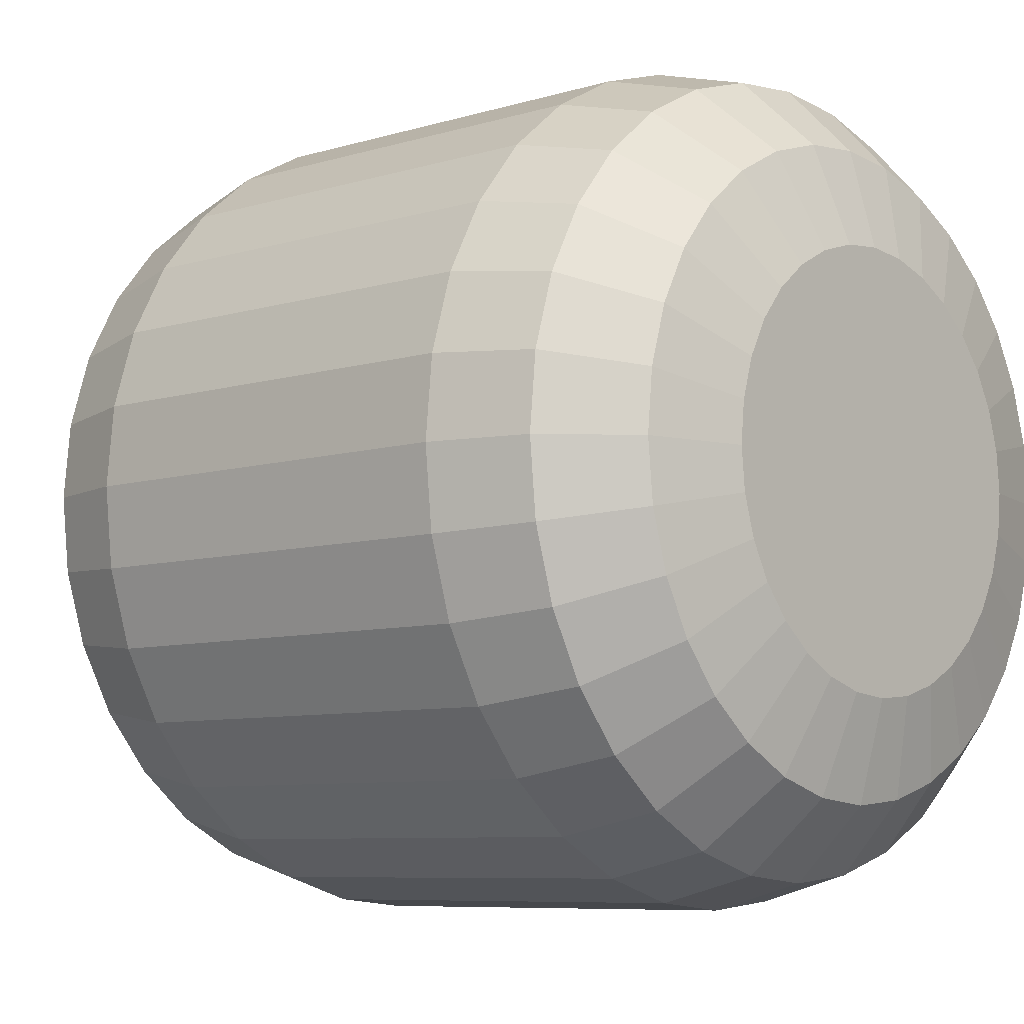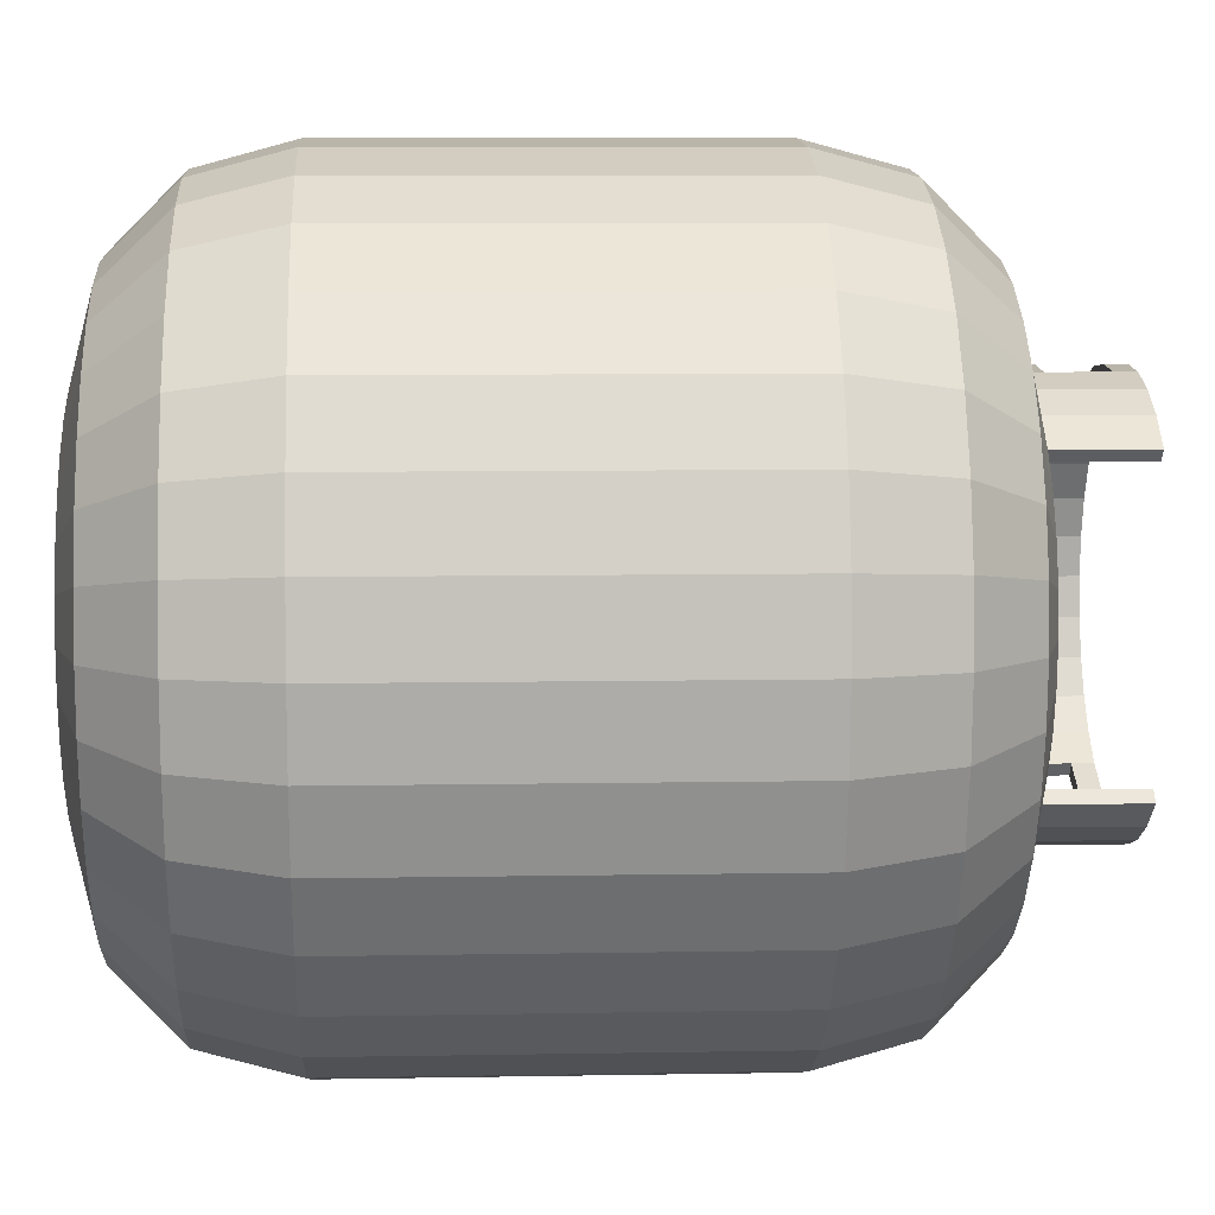
<metadata>
{"format":"obj","ext":"obj","renderer":"f3d","projection":"perspective","resolution":1024,"background":"white","views":[{"elev":-7.3,"azim":-48.4,"up":"+Z"},{"elev":7.8,"azim":87.1,"up":"+Z"}]}
</metadata>
<code>
o Cylinder
v -0 -0.5 -0.26
v 0 -0.2612 -0.5
v -0 -0.468 -0.38
v -0 -0.3806 -0.4678
v -0 0.5 -0.2412
v 0 0.2612 -0.5
v -0 0.468 -0.38
v -0 0.3806 -0.4678
v 0.05072 -0.5 -0.255
v 0.09755 -0.2612 -0.4904
v 0.07413 -0.468 -0.3727
v 0.09127 -0.3806 -0.4589
v 0.04705 0.5 -0.2365
v 0.09755 0.2612 -0.4904
v 0.07413 0.468 -0.3727
v 0.09127 0.3806 -0.4589
v 0.0995 -0.5 -0.2402
v 0.1913 -0.2612 -0.4619
v 0.1454 -0.468 -0.3511
v 0.179 -0.3806 -0.4322
v 0.09229 0.5 -0.2228
v 0.1913 0.2612 -0.4619
v 0.1454 0.468 -0.3511
v 0.179 0.3806 -0.4322
v 0.1444 -0.5 -0.2162
v 0.2778 -0.2612 -0.4157
v 0.2111 -0.468 -0.316
v 0.2599 -0.3806 -0.389
v 0.134 0.5 -0.2005
v 0.2778 0.2612 -0.4157
v 0.2111 0.468 -0.316
v 0.2599 0.3806 -0.389
v 0.1838 -0.5 -0.1838
v 0.3536 -0.2612 -0.3536
v 0.2687 -0.468 -0.2687
v 0.3308 -0.3806 -0.3308
v 0.1705 0.5 -0.1705
v 0.3536 0.2612 -0.3536
v 0.2687 0.468 -0.2687
v 0.3308 0.3806 -0.3308
v 0.2162 -0.5 -0.1444
v 0.4157 -0.2612 -0.2778
v 0.316 -0.468 -0.2111
v 0.389 -0.3806 -0.2599
v 0.2005 0.5 -0.134
v 0.4157 0.2612 -0.2778
v 0.316 0.468 -0.2111
v 0.389 0.3806 -0.2599
v 0.2402 -0.5 -0.0995
v 0.4619 -0.2612 -0.1913
v 0.3511 -0.468 -0.1454
v 0.4322 -0.3806 -0.179
v 0.2228 0.5 -0.09229
v 0.4619 0.2612 -0.1913
v 0.3511 0.468 -0.1454
v 0.4322 0.3806 -0.179
v 0.255 -0.5 -0.05072
v 0.4904 -0.2612 -0.09755
v 0.3727 -0.468 -0.07414
v 0.4589 -0.3806 -0.09127
v 0.2365 0.5 -0.04705
v 0.4904 0.2612 -0.09755
v 0.3727 0.468 -0.07414
v 0.4589 0.3806 -0.09127
v 0.26 -0.5 0
v 0.5 -0.2612 -0
v 0.38 -0.468 -0
v 0.4678 -0.3806 -0
v 0.2412 0.5 0
v 0.5 0.2612 -0
v 0.38 0.468 -0
v 0.4678 0.3806 -0
v 0.255 -0.5 0.05072
v 0.4904 -0.2612 0.09755
v 0.3727 -0.468 0.07414
v 0.4589 -0.3806 0.09127
v 0.2365 0.5 0.04705
v 0.4904 0.2612 0.09755
v 0.3727 0.468 0.07414
v 0.4589 0.3806 0.09127
v 0.2402 -0.5 0.0995
v 0.4619 -0.2612 0.1913
v 0.3511 -0.468 0.1454
v 0.4322 -0.3806 0.179
v 0.2228 0.5 0.09229
v 0.4619 0.2612 0.1913
v 0.3511 0.468 0.1454
v 0.4322 0.3806 0.179
v 0.2162 -0.5 0.1444
v 0.4157 -0.2612 0.2778
v 0.316 -0.468 0.2111
v 0.389 -0.3806 0.2599
v 0.2005 0.5 0.134
v 0.4157 0.2612 0.2778
v 0.316 0.468 0.2111
v 0.389 0.3806 0.2599
v 0.1838 -0.5 0.1838
v 0.3536 -0.2612 0.3536
v 0.2687 -0.468 0.2687
v 0.3308 -0.3806 0.3308
v 0.1705 0.5 0.1705
v 0.3536 0.2612 0.3536
v 0.2687 0.468 0.2687
v 0.3308 0.3806 0.3308
v 0.1444 -0.5 0.2162
v 0.2778 -0.2612 0.4157
v 0.2111 -0.468 0.316
v 0.2599 -0.3806 0.389
v 0.134 0.5 0.2005
v 0.2778 0.2612 0.4157
v 0.2111 0.468 0.316
v 0.2599 0.3806 0.389
v 0.0995 -0.5 0.2402
v 0.1913 -0.2612 0.4619
v 0.1454 -0.468 0.3511
v 0.179 -0.3806 0.4322
v 0.09229 0.5 0.2228
v 0.1913 0.2612 0.4619
v 0.1454 0.468 0.3511
v 0.179 0.3806 0.4322
v 0.05072 -0.5 0.255
v 0.09755 -0.2612 0.4904
v 0.07413 -0.468 0.3727
v 0.09127 -0.3806 0.4589
v 0.04705 0.5 0.2365
v 0.09755 0.2612 0.4904
v 0.07413 0.468 0.3727
v 0.09127 0.3806 0.4589
v -0 -0.5 0.26
v -0 -0.2612 0.5
v -0 -0.468 0.38
v -0 -0.3806 0.4678
v -0 0.5 0.2412
v -0 0.2612 0.5
v -0 0.468 0.38
v -0 0.3806 0.4678
v -0.05072 -0.5 0.255
v -0.09755 -0.2612 0.4904
v -0.07414 -0.468 0.3727
v -0.09127 -0.3806 0.4589
v -0.04705 0.5 0.2365
v -0.09755 0.2612 0.4904
v -0.07414 0.468 0.3727
v -0.09127 0.3806 0.4589
v -0.0995 -0.5 0.2402
v -0.1913 -0.2612 0.4619
v -0.1454 -0.468 0.3511
v -0.179 -0.3806 0.4322
v -0.09229 0.5 0.2228
v -0.1913 0.2612 0.4619
v -0.1454 0.468 0.3511
v -0.179 0.3806 0.4322
v -0.1444 -0.5 0.2162
v -0.2778 -0.2612 0.4157
v -0.2111 -0.468 0.316
v -0.2599 -0.3806 0.389
v -0.134 0.5 0.2005
v -0.2778 0.2612 0.4157
v -0.2111 0.468 0.316
v -0.2599 0.3806 0.389
v -0.1838 -0.5 0.1838
v -0.3536 -0.2612 0.3536
v -0.2687 -0.468 0.2687
v -0.3308 -0.3806 0.3308
v -0.1705 0.5 0.1705
v -0.3536 0.2612 0.3536
v -0.2687 0.468 0.2687
v -0.3308 0.3806 0.3308
v -0.2162 -0.5 0.1444
v -0.4157 -0.2612 0.2778
v -0.316 -0.468 0.2111
v -0.389 -0.3806 0.2599
v -0.2005 0.5 0.134
v -0.4157 0.2612 0.2778
v -0.316 0.468 0.2111
v -0.389 0.3806 0.2599
v -0.2402 -0.5 0.0995
v -0.4619 -0.2612 0.1913
v -0.3511 -0.468 0.1454
v -0.4322 -0.3806 0.179
v -0.2228 0.5 0.09229
v -0.4619 0.2612 0.1913
v -0.3511 0.468 0.1454
v -0.4322 0.3806 0.179
v -0.255 -0.5 0.05072
v -0.4904 -0.2612 0.09755
v -0.3727 -0.468 0.07413
v -0.4589 -0.3806 0.09127
v -0.2365 0.5 0.04705
v -0.4904 0.2612 0.09755
v -0.3727 0.468 0.07413
v -0.4589 0.3806 0.09127
v -0.26 -0.5 -0
v -0.5 -0.2612 -0
v -0.38 -0.468 -0
v -0.4678 -0.3806 -0
v -0.2412 0.5 -0
v -0.5 0.2612 -0
v -0.38 0.468 -0
v -0.4678 0.3806 -0
v -0.255 -0.5 -0.05072
v -0.4904 -0.2612 -0.09755
v -0.3727 -0.468 -0.07414
v -0.4589 -0.3806 -0.09127
v -0.2365 0.5 -0.04705
v -0.4904 0.2612 -0.09755
v -0.3727 0.468 -0.07414
v -0.4589 0.3806 -0.09127
v -0.2402 -0.5 -0.0995
v -0.4619 -0.2612 -0.1913
v -0.3511 -0.468 -0.1454
v -0.4322 -0.3806 -0.179
v -0.2228 0.5 -0.09229
v -0.4619 0.2612 -0.1913
v -0.3511 0.468 -0.1454
v -0.4322 0.3806 -0.179
v -0.2162 -0.5 -0.1444
v -0.4157 -0.2612 -0.2778
v -0.316 -0.468 -0.2111
v -0.389 -0.3806 -0.2599
v -0.2005 0.5 -0.134
v -0.4157 0.2612 -0.2778
v -0.316 0.468 -0.2111
v -0.389 0.3806 -0.2599
v -0.1838 -0.5 -0.1838
v -0.3536 -0.2612 -0.3536
v -0.2687 -0.468 -0.2687
v -0.3308 -0.3806 -0.3308
v -0.1705 0.5 -0.1705
v -0.3536 0.2612 -0.3536
v -0.2687 0.468 -0.2687
v -0.3308 0.3806 -0.3308
v -0.1444 -0.5 -0.2162
v -0.2778 -0.2612 -0.4157
v -0.2111 -0.468 -0.316
v -0.2599 -0.3806 -0.389
v -0.134 0.5 -0.2005
v -0.2778 0.2612 -0.4157
v -0.2111 0.468 -0.316
v -0.2599 0.3806 -0.389
v -0.0995 -0.5 -0.2402
v -0.1913 -0.2612 -0.4619
v -0.1454 -0.468 -0.3511
v -0.179 -0.3806 -0.4322
v -0.09229 0.5 -0.2228
v -0.1913 0.2612 -0.4619
v -0.1454 0.468 -0.3511
v -0.179 0.3806 -0.4322
v -0.05072 -0.5 -0.255
v -0.09754 -0.2612 -0.4904
v -0.07413 -0.468 -0.3727
v -0.09127 -0.3806 -0.4589
v -0.04705 0.5 -0.2365
v -0.09754 0.2612 -0.4904
v -0.07413 0.468 -0.3727
v -0.09127 0.3806 -0.4589
v -0 0.5 -0.26
v 0.05072 0.5 -0.255
v 0.0995 0.5 -0.2402
v 0.1444 0.5 -0.2162
v 0.1838 0.5 -0.1838
v 0.2162 0.5 -0.1444
v 0.2402 0.5 -0.0995
v 0.255 0.5 -0.05072
v 0.26 0.5 0
v 0.255 0.5 0.05072
v 0.2402 0.5 0.0995
v 0.2162 0.5 0.1444
v 0.1838 0.5 0.1838
v 0.1444 0.5 0.2162
v 0.0995 0.5 0.2402
v 0.05072 0.5 0.255
v -0 0.5 0.26
v -0.05072 0.5 0.255
v -0.0995 0.5 0.2402
v -0.1444 0.5 0.2162
v -0.1838 0.5 0.1838
v -0.2162 0.5 0.1444
v -0.2402 0.5 0.0995
v -0.255 0.5 0.05072
v -0.26 0.5 -0
v -0.255 0.5 -0.05072
v -0.2402 0.5 -0.0995
v -0.2162 0.5 -0.1444
v -0.1838 0.5 -0.1838
v -0.1444 0.5 -0.2162
v -0.0995 0.5 -0.2402
v -0.05072 0.5 -0.255
v -0 0.6197 -0.26
v 0.05072 0.6197 -0.255
v 0.0995 0.6197 -0.2402
v 0.1444 0.6197 -0.2162
v 0.1838 0.6197 -0.1838
v 0.1838 0.6197 0.1838
v 0.1444 0.6197 0.2162
v 0.0995 0.6197 0.2402
v 0.05072 0.6197 0.255
v -0 0.6197 0.26
v -0.05072 0.6197 0.255
v -0.0995 0.6197 0.2402
v -0.1444 0.6197 0.2162
v -0.1838 0.6197 0.1838
v -0.2162 0.6197 0.1444
v -0.2402 0.6197 0.0995
v -0.255 0.6197 0.05072
v -0.26 0.6197 -0
v -0.255 0.6197 -0.05072
v -0.2402 0.6197 -0.0995
v -0.2162 0.6197 -0.1444
v -0.1838 0.6197 -0.1838
v -0.1444 0.6197 -0.2162
v -0.0995 0.6197 -0.2402
v -0.05072 0.6197 -0.255
v -0 0.6197 -0.2412
v 0.04705 0.6197 -0.2365
v 0.09229 0.6197 -0.2228
v 0.134 0.6197 -0.2005
v 0.1705 0.6197 -0.1705
v 0.1705 0.6197 0.1705
v 0.134 0.6197 0.2005
v 0.09229 0.6197 0.2228
v 0.04705 0.6197 0.2365
v -0 0.6197 0.2412
v -0.04705 0.6197 0.2365
v -0.09229 0.6197 0.2228
v -0.134 0.6197 0.2005
v -0.1705 0.6197 0.1705
v -0.2005 0.6197 0.134
v -0.2228 0.6197 0.09229
v -0.2365 0.6197 0.04705
v -0.2412 0.6197 -0
v -0.2365 0.6197 -0.04705
v -0.2228 0.6197 -0.09229
v -0.2005 0.6197 -0.134
v -0.1705 0.6197 -0.1705
v -0.134 0.6197 -0.2005
v -0.09229 0.6197 -0.2228
v -0.04705 0.6197 -0.2365
v -0.2402 0.5192 -0.0995
v -0.2412 0.5192 -0
v 0.1444 0.5192 -0.2162
v 0.1705 0.5192 -0.1705
v 0.1838 0.5192 -0.1838
v -0.255 0.5192 -0.05072
v 0.0995 0.5192 -0.2402
v -0.2365 0.5192 0.04705
v -0.26 0.5192 -0
v 0.05072 0.5192 -0.255
v -0.255 0.5192 0.05072
v -0.2228 0.5192 0.09229
v -0 0.5192 -0.26
v -0.05072 0.5192 -0.255
v -0.2402 0.5192 0.0995
v -0.2162 0.5192 0.1444
v -0.2005 0.5192 0.134
v -0.1838 0.5192 0.1838
v -0.134 0.5192 0.2005
v -0.1705 0.5192 0.1705
v -0.1444 0.5192 0.2162
v -0.0995 0.5192 0.2402
v -0.05072 0.5192 0.255
v -0.2162 0.5192 -0.1444
v -0.2365 0.5192 -0.04705
v -0.1838 0.5192 -0.1838
v -0.1444 0.5192 -0.2162
v -0.2228 0.5192 -0.09229
v 0.134 0.5192 0.2005
v 0.1705 0.5192 0.1705
v -0.0995 0.5192 -0.2402
v -0.2005 0.5192 -0.134
v 0.09229 0.5192 0.2228
v 0.04705 0.5192 -0.2365
v -0 0.5192 -0.2412
v -0.1705 0.5192 -0.1705
v 0.04705 0.5192 0.2365
v 0.09229 0.5192 -0.2228
v -0.134 0.5192 -0.2005
v -0 0.5192 0.2412
v 0.1838 0.5192 0.1838
v 0.1444 0.5192 0.2162
v 0.134 0.5192 -0.2005
v -0.09229 0.5192 -0.2228
v 0.0995 0.5192 0.2402
v -0.04705 0.5192 0.2365
v 0.05072 0.5192 0.255
v -0.04705 0.5192 -0.2365
v -0.09229 0.5192 0.2228
v -0 0.5192 0.26
v -0.2412 0.5933 -0
v 0.1838 0.5933 -0.1838
v -0.2365 0.5933 0.04705
v -0.2228 0.5933 0.09229
v -0.05072 0.5933 -0.255
v -0.2005 0.5933 0.134
v -0.1705 0.5933 0.1705
v -0.05072 0.5933 0.255
v -0.2365 0.5933 -0.04705
v -0.2228 0.5933 -0.09229
v 0.134 0.5933 0.2005
v -0.2005 0.5933 -0.134
v 0.09229 0.5933 0.2228
v 0.04705 0.5933 -0.2365
v -0.1705 0.5933 -0.1705
v 0.04705 0.5933 0.2365
v 0.09229 0.5933 -0.2228
v -0.134 0.5933 -0.2005
v -0 0.5933 0.2412
v 0.1838 0.5933 0.1838
v 0.134 0.5933 -0.2005
v -0.09229 0.5933 -0.2228
v -0.04705 0.5933 0.2365
v -0.04705 0.5933 -0.2365
v -0.09229 0.5933 0.2228
v -0.2402 0.5933 -0.0995
v 0.1444 0.5933 -0.2162
v 0.1705 0.5933 -0.1705
v -0.255 0.5933 -0.05072
v 0.0995 0.5933 -0.2402
v -0.26 0.5933 -0
v 0.05072 0.5933 -0.255
v -0.255 0.5933 0.05072
v -0 0.5933 -0.26
v -0.2402 0.5933 0.0995
v -0.2162 0.5933 0.1444
v -0.1838 0.5933 0.1838
v -0.134 0.5933 0.2005
v -0.1444 0.5933 0.2162
v -0.0995 0.5933 0.2402
v -0.2162 0.5933 -0.1444
v -0.1838 0.5933 -0.1838
v -0.1444 0.5933 -0.2162
v 0.1705 0.5933 0.1705
v -0.0995 0.5933 -0.2402
v -0 0.5933 -0.2412
v 0.1444 0.5933 0.2162
v 0.0995 0.5933 0.2402
v 0.05072 0.5933 0.255
v -0 0.5933 0.26
v 0.4157 -0.2065 -0.2778
v 0.4619 -0.2065 -0.1913
v 0.4619 0.2065 -0.1913
v 0.4157 0.2065 -0.2778
v 0.4904 -0.2065 -0.09755
v 0.4904 0.2065 -0.09755
v 0.5 -0.2065 -0
v 0.5 0.2065 -0
v 0.4904 -0.2065 0.09755
v 0.4904 0.2065 0.09755
v 0.4619 -0.2065 0.1913
v 0.4619 0.2065 0.1913
v 0.4157 -0.2065 0.2778
v 0.4157 0.2065 0.2778
v 0.3536 -0.2065 0.3536
v 0.3536 0.2065 0.3536
f 250 254 6 2
f 18 22 30 26
f 26 30 38 34
f 34 38 46 42
f 102 98 453 454
f 50 42 439 440
f 54 62 444 441
f 58 50 440 443
f 62 70 446 444
f 66 58 443 445
f 70 78 448 446
f 98 102 110 106
f 106 110 118 114
f 114 118 126 122
f 122 126 134 130
f 130 134 142 138
f 138 142 150 146
f 146 150 158 154
f 154 158 166 162
f 162 166 174 170
f 170 174 182 178
f 178 182 190 186
f 186 190 198 194
f 194 198 206 202
f 202 206 214 210
f 210 214 222 218
f 218 222 230 226
f 226 230 238 234
f 234 238 246 242
f 242 246 254 250
f 10 14 22 18
f 13 5 253 245 237 229 221 213 205 197 189 181 173 165 157 149 141 133 125 117 109 101 93 85 77 69 61 53 45 37 29 21
f 2 6 14 10
f 2 10 12 4
f 4 12 11 3
f 3 11 9 1
f 14 6 8 16
f 16 8 7 15
f 15 7 257 258
f 10 18 20 12
f 12 20 19 11
f 11 19 17 9
f 22 14 16 24
f 24 16 15 23
f 23 15 258 259
f 18 26 28 20
f 20 28 27 19
f 19 27 25 17
f 30 22 24 32
f 32 24 23 31
f 31 23 259 260
f 26 34 36 28
f 28 36 35 27
f 27 35 33 25
f 38 30 32 40
f 40 32 31 39
f 39 31 260 261
f 34 42 44 36
f 36 44 43 35
f 35 43 41 33
f 46 38 40 48
f 48 40 39 47
f 47 39 261 262
f 42 50 52 44
f 44 52 51 43
f 43 51 49 41
f 54 46 48 56
f 56 48 47 55
f 55 47 262 263
f 50 58 60 52
f 52 60 59 51
f 51 59 57 49
f 62 54 56 64
f 64 56 55 63
f 63 55 263 264
f 58 66 68 60
f 60 68 67 59
f 59 67 65 57
f 70 62 64 72
f 72 64 63 71
f 71 63 264 265
f 66 74 76 68
f 68 76 75 67
f 67 75 73 65
f 78 70 72 80
f 80 72 71 79
f 79 71 265 266
f 74 82 84 76
f 76 84 83 75
f 75 83 81 73
f 86 78 80 88
f 88 80 79 87
f 87 79 266 267
f 82 90 92 84
f 84 92 91 83
f 83 91 89 81
f 94 86 88 96
f 96 88 87 95
f 95 87 267 268
f 90 98 100 92
f 92 100 99 91
f 91 99 97 89
f 102 94 96 104
f 104 96 95 103
f 103 95 268 269
f 98 106 108 100
f 100 108 107 99
f 99 107 105 97
f 110 102 104 112
f 112 104 103 111
f 111 103 269 270
f 106 114 116 108
f 108 116 115 107
f 107 115 113 105
f 118 110 112 120
f 120 112 111 119
f 119 111 270 271
f 114 122 124 116
f 116 124 123 115
f 115 123 121 113
f 126 118 120 128
f 128 120 119 127
f 127 119 271 272
f 122 130 132 124
f 124 132 131 123
f 123 131 129 121
f 134 126 128 136
f 136 128 127 135
f 135 127 272 273
f 130 138 140 132
f 132 140 139 131
f 131 139 137 129
f 142 134 136 144
f 144 136 135 143
f 143 135 273 274
f 138 146 148 140
f 140 148 147 139
f 139 147 145 137
f 150 142 144 152
f 152 144 143 151
f 151 143 274 275
f 146 154 156 148
f 148 156 155 147
f 147 155 153 145
f 158 150 152 160
f 160 152 151 159
f 159 151 275 276
f 154 162 164 156
f 156 164 163 155
f 155 163 161 153
f 166 158 160 168
f 168 160 159 167
f 167 159 276 277
f 162 170 172 164
f 164 172 171 163
f 163 171 169 161
f 174 166 168 176
f 176 168 167 175
f 175 167 277 278
f 170 178 180 172
f 172 180 179 171
f 171 179 177 169
f 182 174 176 184
f 184 176 175 183
f 183 175 278 279
f 178 186 188 180
f 180 188 187 179
f 179 187 185 177
f 190 182 184 192
f 192 184 183 191
f 191 183 279 280
f 186 194 196 188
f 188 196 195 187
f 187 195 193 185
f 198 190 192 200
f 200 192 191 199
f 199 191 280 281
f 194 202 204 196
f 196 204 203 195
f 195 203 201 193
f 206 198 200 208
f 208 200 199 207
f 207 199 281 282
f 202 210 212 204
f 204 212 211 203
f 203 211 209 201
f 214 206 208 216
f 216 208 207 215
f 215 207 282 283
f 210 218 220 212
f 212 220 219 211
f 211 219 217 209
f 222 214 216 224
f 224 216 215 223
f 223 215 283 284
f 218 226 228 220
f 220 228 227 219
f 219 227 225 217
f 230 222 224 232
f 232 224 223 231
f 231 223 284 285
f 226 234 236 228
f 228 236 235 227
f 227 235 233 225
f 238 230 232 240
f 240 232 231 239
f 239 231 285 286
f 234 242 244 236
f 236 244 243 235
f 235 243 241 233
f 246 238 240 248
f 248 240 239 247
f 247 239 286 287
f 242 250 252 244
f 244 252 251 243
f 243 251 249 241
f 254 246 248 256
f 256 248 247 255
f 255 247 287 288
f 250 2 4 252
f 252 4 3 251
f 251 3 1 249
f 6 254 256 8
f 8 256 255 7
f 7 255 288 257
f 1 9 17 25 33 41 49 57 65 73 81 89 97 105 113 121 129 137 145 153 161 169 177 185 193 201 209 217 225 233 241 249
f 431 430 310 311
f 430 429 309 310
f 389 397 332 331
f 429 414 308 309
f 37 45 262 261
f 45 53 263 262
f 53 61 264 263
f 61 69 265 264
f 69 77 266 265
f 77 85 267 266
f 85 93 268 267
f 93 101 269 268
f 390 415 292 293
f 414 417 307 308
f 391 389 331 330
f 415 418 291 292
f 416 390 293 318
f 417 419 306 307
f 418 420 290 291
f 392 391 330 329
f 419 421 305 306
f 420 422 289 290
f 421 423 304 305
f 394 392 329 328
f 422 393 313 289
f 423 424 303 304
f 424 425 302 303
f 395 394 328 327
f 425 427 301 302
f 426 395 327 326
f 427 428 300 301
f 428 396 299 300
f 314 315 290 289
f 315 316 291 290
f 316 317 292 291
f 317 318 293 292
f 319 320 295 294
f 320 321 296 295
f 321 322 297 296
f 322 323 298 297
f 323 324 299 298
f 324 325 300 299
f 325 326 301 300
f 326 327 302 301
f 327 328 303 302
f 328 329 304 303
f 329 330 305 304
f 330 331 306 305
f 331 332 307 306
f 332 333 308 307
f 333 334 309 308
f 334 335 310 309
f 335 336 311 310
f 336 337 312 311
f 337 338 313 312
f 338 314 289 313
f 397 398 333 332
f 432 399 320 319
f 433 431 311 312
f 398 400 334 333
f 393 433 312 313
f 399 401 321 320
f 434 402 315 314
f 400 403 335 334
f 401 404 322 321
f 402 405 316 315
f 403 406 336 335
f 404 407 323 322
f 435 408 294 295
f 405 409 317 316
f 406 410 337 336
f 436 435 295 296
f 407 411 324 323
f 409 416 318 317
f 437 436 296 297
f 410 412 338 337
f 411 413 325 324
f 438 437 297 298
f 408 432 319 294
f 412 434 314 338
f 396 438 298 299
f 413 426 326 325
f 149 157 357 387
f 274 273 388 361
f 253 5 373 386
f 269 101 368 379
f 273 272 385 388
f 141 149 387 384
f 245 253 386 382
f 272 271 383 385
f 29 37 342 381
f 133 141 384 378
f 271 270 380 383
f 237 245 382 377
f 21 29 381 376
f 270 269 379 380
f 125 133 378 375
f 229 237 377 374
f 13 21 376 372
f 117 125 375 371
f 221 229 374 370
f 5 13 372 373
f 109 117 371 367
f 288 287 369 352
f 213 221 370 366
f 287 286 365 369
f 101 109 367 368
f 205 213 366 363
f 275 274 361 360
f 276 275 360 359
f 157 165 358 357
f 277 276 359 356
f 165 173 355 358
f 278 277 356 354
f 279 278 354 353
f 257 288 352 351
f 173 181 350 355
f 280 279 353 349
f 258 257 351 348
f 281 280 349 347
f 181 189 346 350
f 259 258 348 345
f 282 281 347 344
f 37 261 343 342
f 260 259 345 341
f 189 197 340 346
f 283 282 344 339
f 261 260 341 343
f 284 283 339 362
f 197 205 363 340
f 285 284 362 364
f 286 285 364 365
f 379 368 432 408
f 385 383 436 437
f 381 342 416 409
f 383 380 435 436
f 376 381 409 405
f 380 379 408 435
f 374 377 406 403
f 372 376 405 402
f 371 375 404 401
f 370 374 403 400
f 367 371 401 399
f 407 404 437 438
f 366 370 400 398
f 437 404 375 385
f 368 367 399 432
f 363 366 398 397
f 385 375 378 388
f 388 378 384 361
f 357 358 395 426
f 356 359 427 425
f 358 355 394 395
f 354 356 425 424
f 353 354 424 423
f 387 360 361 384
f 355 350 392 394
f 349 353 423 421
f 357 359 360 387
f 347 349 421 419
f 350 346 391 392
f 345 348 420 418
f 344 347 419 417
f 342 343 390 416
f 341 345 418 415
f 346 340 389 391
f 339 344 417 414
f 343 341 415 390
f 362 339 414 429
f 340 363 397 389
f 364 362 429 430
f 365 364 430 431
f 407 438 396 411
f 413 411 396 428
f 426 413 428 427
f 357 426 427 359
f 372 348 351 373
f 373 351 352 386
f 386 352 369 382
f 382 369 365 377
f 431 406 377 365
f 410 406 431 433
f 412 410 433 393
f 434 412 393 422
f 402 434 422 420
f 420 348 372 402
f 42 46 442 439
f 46 54 441 442
f 98 90 451 453
f 94 102 454 452
f 90 82 449 451
f 86 94 452 450
f 82 74 447 449
f 78 86 450 448
f 74 66 445 447
f 439 442 441 440
f 440 441 444 443
f 443 444 446 445
f 445 446 448 447
f 447 448 450 449
f 449 450 452 451
f 451 452 454 453

</code>
